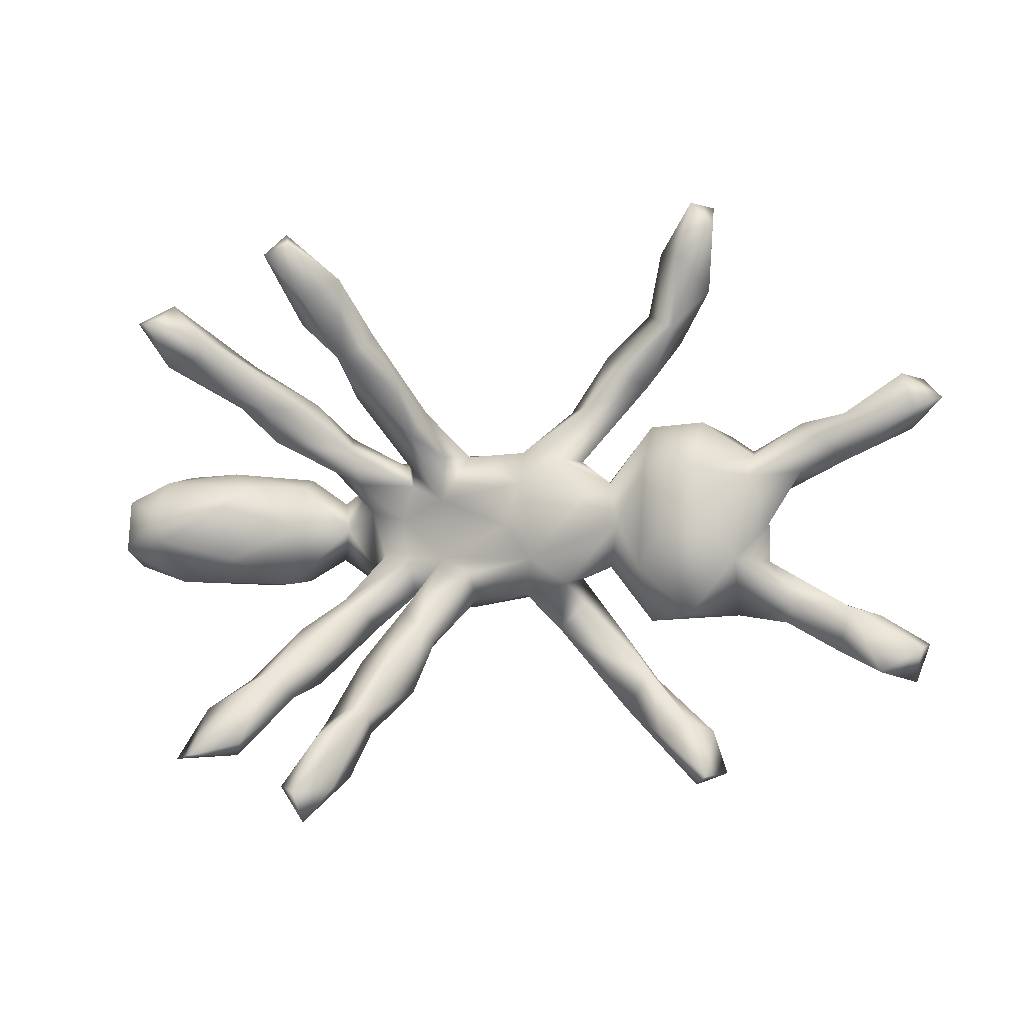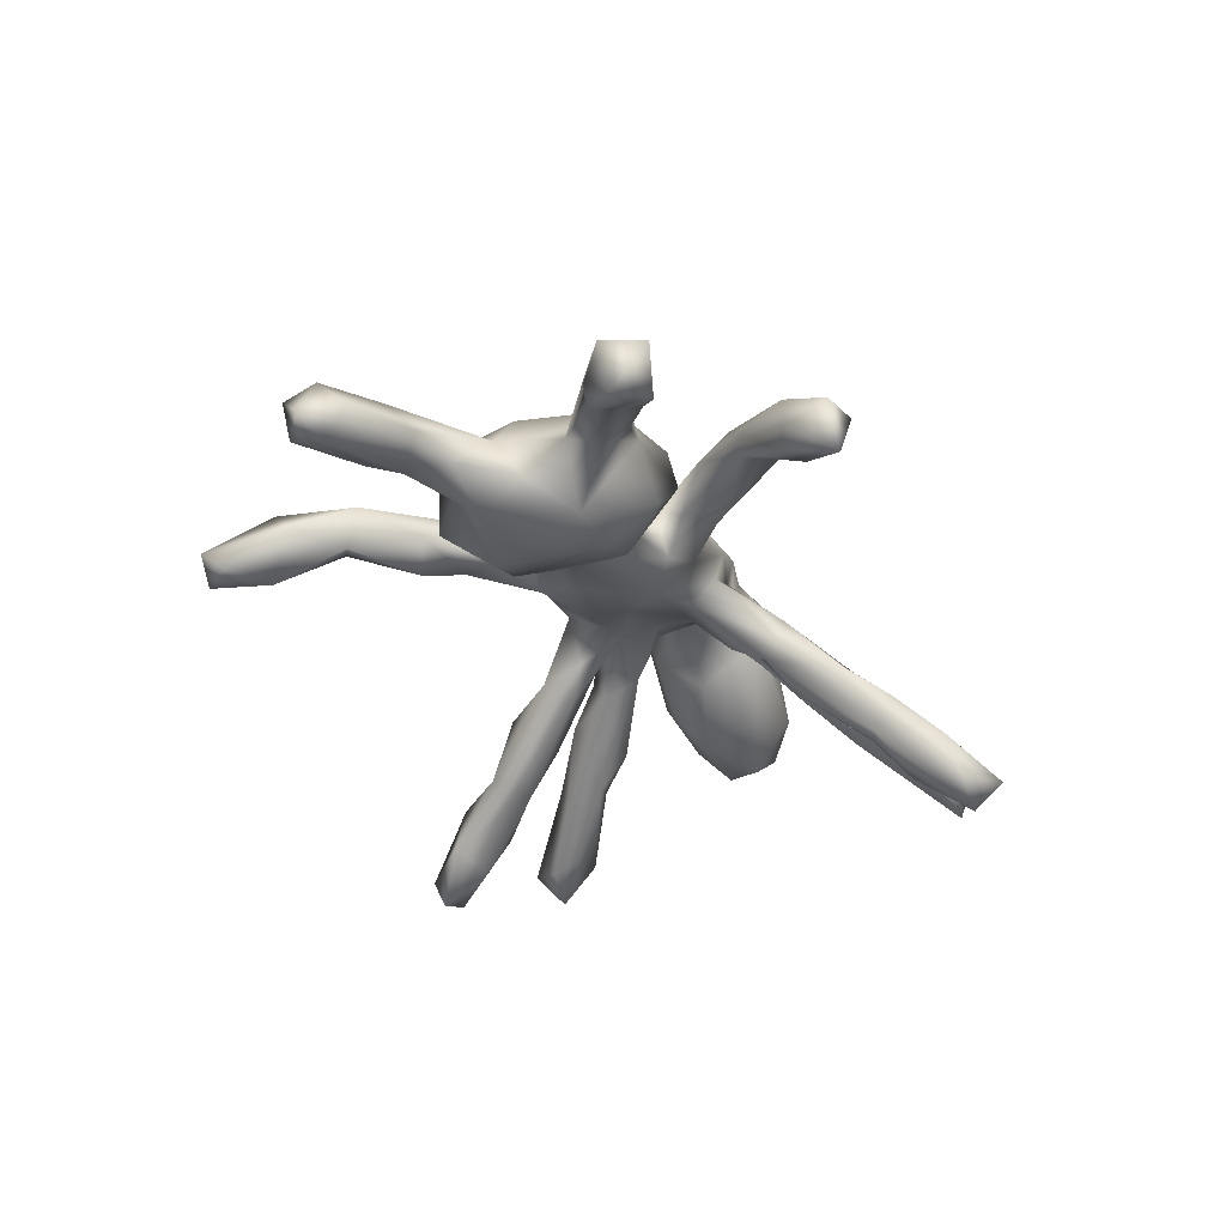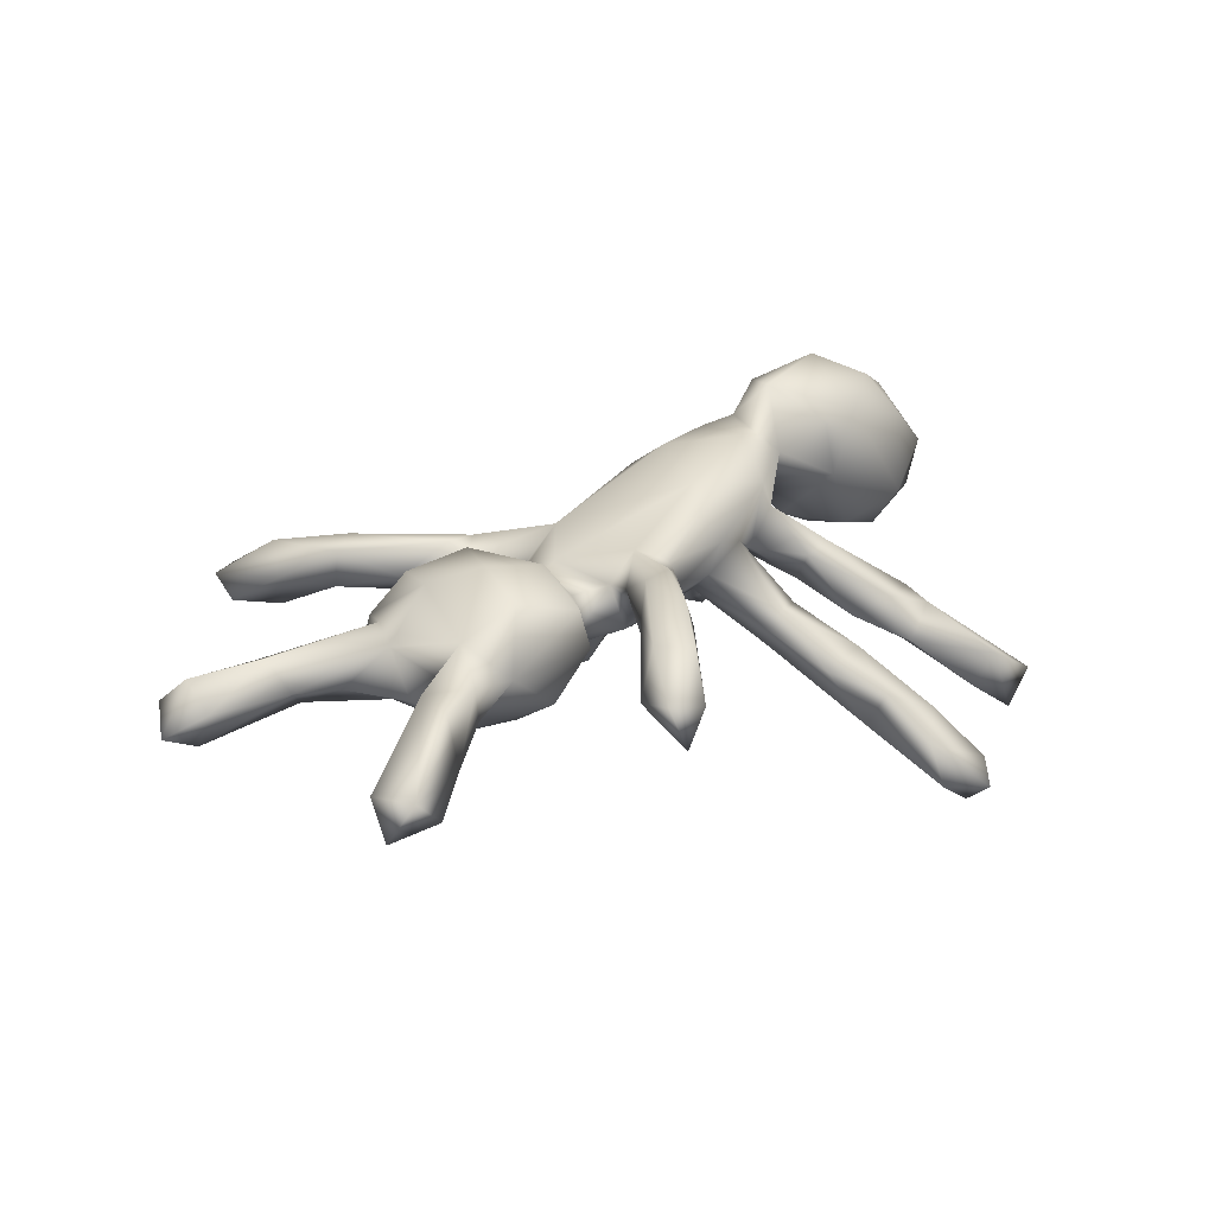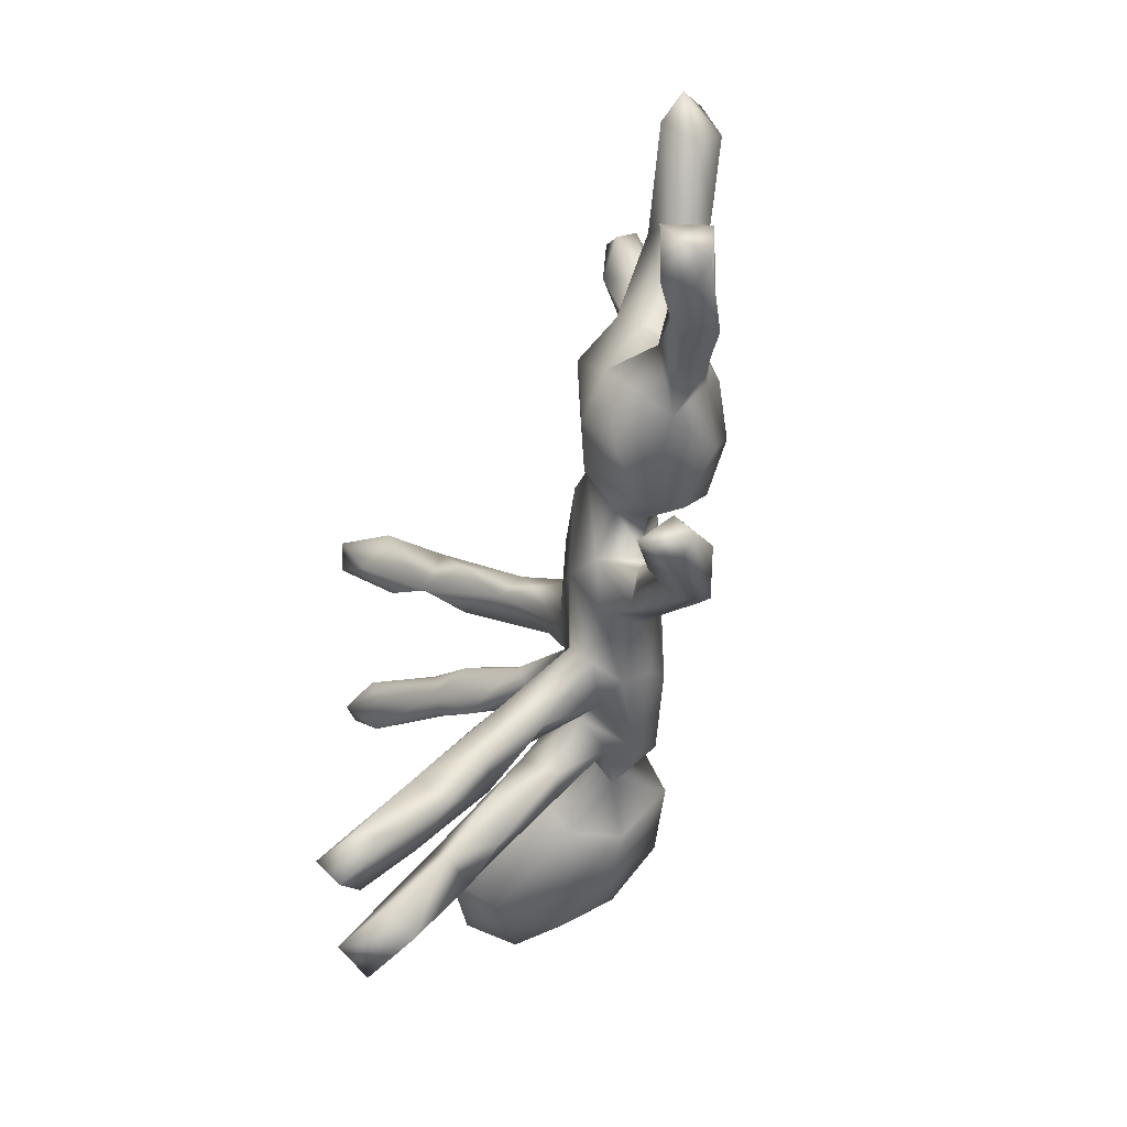
<metadata>
{"format":"obj","ext":"obj","renderer":"f3d","projection":"perspective","resolution":1024,"background":"white","views":[{"elev":-7.2,"azim":-169.7,"up":"+Y"},{"elev":-28.2,"azim":-69.8,"up":"+Z"},{"elev":20.8,"azim":-47.0,"up":"+Z"},{"elev":-58.5,"azim":-107.0,"up":"+Y"}]}
</metadata>
<code>
v 0.5669 0.3538 -0.2907
v 0.3258 0.4581 -0.37
v 0.2661 -0.5087 -0.3478
v 0.5999 0.3639 -0.2651
v 0.2578 -0.5622 -0.3056
v 0.49 0.2998 -0.2414
v 0.5397 0.4007 -0.2393
v 0.2956 0.5047 -0.3286
v 0.4891 0.3445 -0.2588
v 0.263 0.3833 -0.3359
v 0.2755 0.4729 -0.3836
v 0.5521 0.2861 -0.2288
v 0.2049 -0.504 -0.307
v 0.2416 -0.4105 -0.2812
v 0.5314 -0.4481 -0.198
v 0.4854 -0.4419 -0.2621
v 0.4316 -0.4408 -0.1438
v 0.2977 -0.4986 -0.3091
v 0.3261 0.4531 -0.3112
v 0.4077 -0.4201 -0.2073
v 0.1915 -0.4833 -0.2309
v 0.5799 0.3829 -0.2116
v 0.201 0.4217 -0.3068
v 0.4954 0.3375 -0.1454
v 0.194 -0.3566 -0.2236
v 0.1623 -0.368 -0.219
v 0.2862 -0.5283 -0.2682
v 0.2461 -0.3826 -0.1973
v 0.3991 0.2841 -0.1542
v 0.2787 0.3471 -0.2732
v 0.4793 -0.3542 -0.1753
v 0.414 0.3024 -0.1261
v 0.26 0.36 -0.2075
v 0.2559 -0.4385 -0.1923
v 0.1951 -0.2684 -0.1374
v 0.2322 0.418 -0.2233
v 0.4704 0.2659 -0.1159
v 0.1594 0.3344 -0.205
v 0.3309 -0.334 -0.122
v 0.1704 -0.4005 -0.155
v 0.6292 0.0333 -0.05299
v 0.4186 -0.2998 -0.1109
v 0.3715 -0.2846 -0.1403
v 0.1367 -0.2389 -0.1385
v 0.1023 -0.3255 -0.1134
v 0.6252 -0.02267 -0.04566
v 0.2168 0.286 -0.2239
v 0.4402 0.2217 -0.1289
v 0.2056 0.229 -0.1472
v 0.1232 0.2488 -0.1753
v 0.6044 -0.09493 0.04022
v 0.509 0.04395 -0.02964
v 0.2058 0.2689 -0.1053
v 0.7092 0.06214 0.01058
v 0.7155 -0.03175 0.01252
v 0.6344 0.1003 0.01633
v 0.3097 0.2364 -0.05204
v 0.3218 0.2205 -0.113
v 0.3015 -0.3034 -0.03632
v 0.264 -0.2533 -0.07591
v 0.3351 -0.2009 -0.05881
v 0.1474 0.294 -0.1023
v 0.3743 0.003013 0.02787
v 0.384 0.2123 -0.1472
v 0.3862 -0.3239 -0.06457
v 0.4929 -0.05679 -0.006487
v 0.2647 -0.1398 -9.1e-05
v 0.465 0.08883 0.01262
v 0.3793 0.1595 -0.08957
v 0.1837 -0.3286 -0.08955
v 0.1523 -0.2099 -0.03102
v 0.7371 0.05375 0.1187
v 0.1096 0.1617 -0.1033
v 0.3618 0.2346 -0.03496
v 0.0879 -0.2061 -0.09354
v 0.2324 -0.1517 -0.02373
v 0.3848 -0.2788 -0.04389
v 0.7143 -0.05613 0.1073
v 0.08876 0.2105 -0.06751
v 0.5064 0.121 0.05643
v 0.3077 0.1324 0.01633
v 0.09496 -0.1391 -0.05675
v 0.2881 -0.1698 0.03452
v 0.2526 0.1778 0.001267
v 0.4027 -0.09518 0.1165
v 0.2326 0.08331 -0.01282
v 0.137 0.08355 0.02939
v 0.0543 0.1259 -0.05595
v 0.1304 0.1103 -0.003996
v 0.08835 -0.2366 -0.02106
v 0.2435 0.1449 -0.03364
v 0.1388 -0.1663 -0.04337
v 0.2604 -0.1961 0.0509
v 0.1321 0.2153 -0.03555
v 0.07228 -0.2261 -0.06047
v 0.2084 0.124 0.09886
v 0.6677 0.007788 0.2148
v -0.0567 -0.004021 -0.03094
v 0.01909 -0.09363 0.000576
v 0.07142 -0.05823 0.01484
v 0.1504 -0.05955 0.04246
v 0.07349 0.05046 -0.001063
v 0.6187 0.1253 0.1173
v 0.09774 -0.131 0.07676
v 0.1605 0.01972 0.05036
v 0.2008 -0.04819 0.06751
v 0.2268 0.03987 0.06709
v 0.3766 0.1193 0.1597
v -0.08565 0.07521 -0.03812
v 0.2081 -0.1943 0.03638
v -0.2104 0.03995 -0.06033
v 0.6342 -0.06816 0.1747
v 0.2283 -0.07081 0.0917
v 0.372 0.09455 0.09276
v -0.1074 -0.06921 -0.03836
v 0.2872 0.009859 0.1126
v 0.1345 -0.1267 0.05332
v 0.2451 0.0809 0.08822
v 0.5019 0.1264 0.2084
v 0.3048 0.06866 0.1578
v -0.4045 -0.09122 -0.1097
v -0.1484 0.1292 -0.01245
v 0.4667 -0.08752 0.2224
v 0.1573 0.1285 0.07398
v -0.3199 -0.09564 -0.07854
v -0.4111 -0.182 -0.05446
v 0.5806 -0.02708 0.2558
v -0.1746 -0.1157 -0.0126
v 0.02215 0.1373 0.02037
v -0.08423 0.1423 0.01657
v -0.3311 0.09573 -0.08818
v -0.4999 -0.08379 -0.09946
v -0.2767 -0.008173 -0.05894
v 0.1833 -0.1283 0.1188
v -0.421 0.08777 -0.1209
v 0.6379 0.08238 0.2159
v 0.01009 -0.1384 0.03989
v -0.2579 -0.08523 -0.003577
v 0.02652 -0.1493 0.09536
v 0.1891 0.1428 0.1328
v 0.07634 0.1445 0.05145
v 0.1678 -0.1232 0.1626
v -0.08899 -0.1314 0.02077
v 0.4761 0.0212 0.3069
v -0.2601 0.07324 -0.02131
v 0.3933 -0.08097 0.2137
v -0.2173 0.2301 0.000176
v 0.1156 0.1365 0.1541
v -0.4354 -0.4815 -0.03625
v 0.3091 -0.04397 0.1699
v -0.1999 0.1219 0.02368
v -0.1503 -0.1954 0.05388
v 0.2301 0.07249 0.2116
v -0.07124 0.1448 0.06985
v -0.4385 0.18 -0.05407
v -0.3995 0.497 -0.06271
v -0.1941 -0.1 0.06651
v -0.2711 0.2869 -0.01857
v -0.3391 0.1786 -0.02184
v -0.4625 0.556 -0.05467
v -0.3491 -0.4045 0.01193
v -0.422 0.6029 -0.06148
v -0.3535 0.3892 -0.005298
v -0.3327 -0.1869 0.01875
v -0.2262 -0.246 0.03712
v -0.08425 -0.1318 0.08614
v -0.3278 0.2663 0.02504
v -0.4035 -0.3772 0.007882
v 0.2879 0.04772 0.2258
v 0.3973 0.09545 0.2593
v -0.2748 -0.3508 0.084
v -0.2449 -0.06036 0.05175
v 0.008376 -0.1196 0.1436
v -0.2405 0.1877 0.05748
v -0.3783 0.3754 -0.006357
v -0.1987 -0.1491 0.05159
v -0.1738 0.2249 0.0592
v -0.5238 0.07276 -0.08435
v -0.6016 -0.1591 -0.04627
v -0.7593 -0.2939 -0.09911
v -0.8327 -0.2534 -0.1232
v -0.1261 0.0906 0.1115
v 0.1264 0.07047 0.2007
v -0.1477 -0.1997 0.09841
v 0.214 -0.0368 0.2212
v 0.3308 0.00364 0.2802
v -0.2056 0.2118 0.08302
v -0.4617 0.6018 -0.01593
v -0.4487 0.4459 0.009874
v -0.2115 0.01026 0.0877
v -0.4186 0.6002 -0.003599
v 0.0442 -0.07004 0.1799
v -0.4468 -0.3965 0.0209
v -0.5341 0.1147 -0.04693
v -0.8236 -0.3103 -0.04298
v -0.5306 0.1303 0.003279
v -0.3571 0.5202 0.003521
v -0.3222 -0.2829 0.0657
v -0.4122 -0.4955 0.03356
v -0.5578 -0.07964 0.002126
v -0.4981 -0.1794 0.0114
v -0.3433 -0.1728 0.08286
v -0.5611 -0.0125 -0.05223
v -0.2467 0.3305 0.04653
v -0.7024 0.1855 -0.07493
v -0.1259 -0.09122 0.1082
v -0.3289 0.4074 0.03902
v -0.3878 0.356 0.06409
v -0.6539 0.1434 -0.06979
v -0.3619 -0.4312 0.09392
v -0.8278 0.187 -0.1034
v -0.6198 0.08279 -0.04142
v -0.2656 -0.2003 0.1038
v -0.3273 -0.07963 0.1314
v -0.5897 -0.1968 -0.02369
v -0.2417 0.07227 0.04093
v -0.3335 -0.2941 0.09837
v -0.3662 0.1889 0.05067
v -0.2265 -0.2572 0.1416
v -0.8492 -0.2411 -0.04373
v -0.4699 -0.4742 0.04227
v -0.2531 0.2229 0.08001
v -0.8092 0.256 -0.08001
v -0.2839 -0.2588 0.1385
v -0.4877 0.1635 0.02776
v -0.6838 -0.2519 -0.05509
v -0.4061 -0.3846 0.09791
v -0.8812 0.2086 -0.08178
v -0.5558 0.03991 0.02449
v -0.7057 -0.1713 -0.05687
v -0.7623 -0.1883 -0.0524
v -0.2328 0.01032 0.06918
v -0.4133 0.494 0.05985
v -0.5923 -0.1936 0.03133
v -0.2987 -0.3553 0.1324
v -0.349 0.3695 0.08457
v -0.703 0.1046 -0.0302
v -0.5293 -0.09684 0.06099
v -0.4401 -0.128 0.107
v -0.699 0.1959 0.001586
v -0.3416 0.083 0.1258
v -0.6603 -0.1487 0.02983
v -0.6241 0.1785 -0.02148
v -0.5316 0.0892 0.04745
v -0.6792 -0.2235 0.02533
v -0.8495 0.2511 -0.03739
v -0.4771 0.04001 0.1091
v -0.4339 0.1308 0.09668
v -0.7163 0.1516 0.02094
v -0.8253 0.158 -0.04299
v -0.4124 -0.03266 0.1403
v -0.8266 0.2093 0.003412
f 212 229 237
f 243 205 240
f 238 200 242
f 238 242 234
f 238 239 251
f 239 214 251
f 229 200 238
f 238 251 247
f 214 241 251
f 244 229 247
f 247 229 238
f 251 241 248
f 248 247 251
f 250 211 237
f 237 229 249
f 229 244 249
f 225 244 247
f 248 225 247
f 241 218 248
f 228 211 250
f 228 250 252
f 250 237 249
f 250 249 252
f 240 252 249
f 196 243 240
f 244 196 240
f 249 244 240
f 218 225 248
f 223 228 246
f 246 228 252
f 223 246 240
f 240 246 252
f 205 223 240
f 208 222 236
f 189 208 233
f 208 236 233
f 112 78 97
f 63 85 116
f 98 102 100
f 51 112 123
f 85 51 123
f 67 106 113
f 67 101 106
f 92 100 104
f 92 82 100
f 100 82 99
f 83 113 93
f 110 93 134
f 83 67 113
f 71 92 104
f 76 117 101
f 90 71 104
f 99 95 137
f 95 90 137
f 75 95 99
f 82 75 99
f 110 59 93
f 62 38 79
f 53 62 94
f 62 79 94
f 50 73 79
f 74 57 84
f 78 72 97
f 76 110 117
f 121 126 132
f 117 134 142
f 110 134 117
f 137 90 104
f 75 45 95
f 137 139 143
f 81 84 96
f 84 91 124
f 89 94 141
f 79 129 94
f 79 88 129
f 80 108 119
f 103 80 119
f 80 114 108
f 86 81 107
f 91 87 124
f 91 86 87
f 88 102 129
f 72 136 97
f 68 63 114
f 105 86 107
f 87 86 105
f 79 73 88
f 43 16 20
f 14 25 28
f 14 26 25
f 146 85 123
f 100 102 105
f 100 105 101
f 101 105 106
f 104 117 142
f 126 121 125
f 133 128 138
f 125 133 138
f 128 115 143
f 115 137 143
f 100 99 115
f 115 99 137
f 101 117 100
f 100 117 104
f 93 113 134
f 134 113 150
f 112 97 127
f 112 127 123
f 135 121 132
f 111 115 133
f 115 128 133
f 115 109 98
f 98 100 115
f 106 105 107
f 106 107 113
f 113 107 116
f 113 116 150
f 150 116 85
f 97 136 127
f 135 132 178
f 135 131 125
f 121 135 125
f 125 131 133
f 133 131 145
f 20 16 17
f 39 20 17
f 34 27 28
f 18 28 27
f 18 14 28
f 26 13 21
f 5 27 21
f 19 2 8
f 23 8 11
f 2 11 8
f 11 10 23
f 11 2 10
f 4 22 12
f 4 7 22
f 1 7 4
f 9 1 6
f 7 1 9
f 2 19 30
f 10 2 30
f 1 4 12
f 6 1 12
f 15 16 31
f 18 3 14
f 3 13 26
f 14 3 26
f 16 15 17
f 5 18 27
f 5 3 18
f 13 5 21
f 3 5 13
f 116 118 120
f 185 169 153
f 132 200 203
f 123 127 144
f 146 123 186
f 150 146 186
f 150 85 146
f 142 150 185
f 192 142 185
f 173 142 192
f 138 157 172
f 128 176 157
f 138 128 157
f 164 138 172
f 125 138 164
f 139 142 173
f 166 139 173
f 184 143 166
f 143 139 166
f 184 166 206
f 176 128 152
f 143 184 152
f 198 176 165
f 152 165 176
f 126 125 164
f 132 126 201
f 171 152 184
f 165 152 171
f 171 161 198
f 198 161 168
f 161 149 168
f 142 134 150
f 104 142 139
f 137 104 139
f 128 143 152
f 180 226 195
f 226 180 230
f 180 181 230
f 220 181 195
f 181 220 231
f 102 98 109
f 102 89 87
f 102 87 105
f 107 81 118
f 109 115 111
f 116 107 118
f 114 63 116
f 114 116 120
f 114 120 108
f 136 103 119
f 131 135 159
f 109 111 122
f 111 133 145
f 122 111 145
f 109 122 130
f 129 109 130
f 102 109 129
f 89 141 124
f 87 89 124
f 140 124 141
f 96 84 124
f 81 96 118
f 118 96 120
f 119 108 170
f 130 122 147
f 129 130 154
f 141 94 129
f 141 129 154
f 149 199 221
f 149 193 168
f 221 193 149
f 149 161 199
f 235 184 219
f 171 184 235
f 165 171 198
f 217 193 227
f 168 193 217
f 198 168 217
f 181 180 195
f 210 171 235
f 199 171 210
f 199 161 171
f 221 210 227
f 199 210 221
f 193 221 227
f 197 162 191
f 156 162 197
f 162 156 160
f 163 156 197
f 156 163 175
f 204 158 163
f 175 158 167
f 163 158 175
f 147 204 177
f 130 147 177
f 147 158 204
f 37 74 81
f 74 84 81
f 57 91 84
f 57 58 91
f 49 53 94
f 89 49 94
f 73 49 89
f 72 103 136
f 54 103 72
f 56 80 103
f 80 68 114
f 86 69 81
f 91 64 69
f 91 69 86
f 73 102 88
f 102 73 89
f 63 68 52
f 51 78 112
f 66 51 85
f 63 66 85
f 61 67 83
f 67 76 101
f 92 75 82
f 92 44 75
f 77 83 93
f 77 61 83
f 60 110 76
f 60 59 110
f 70 35 71
f 90 70 71
f 95 45 90
f 38 50 79
f 56 68 80
f 43 39 60
f 35 44 92
f 65 42 77
f 156 175 189
f 162 160 188
f 224 217 227
f 226 234 245
f 231 220 242
f 167 174 222
f 208 167 222
f 187 177 204
f 222 187 236
f 187 204 236
f 189 175 208
f 175 167 208
f 204 163 207
f 204 207 236
f 156 189 160
f 163 197 207
f 207 197 233
f 207 233 236
f 188 160 189
f 188 189 233
f 191 233 197
f 162 188 191
f 191 188 233
f 210 235 227
f 235 224 227
f 235 219 224
f 195 245 242
f 220 195 242
f 195 226 245
f 230 231 242
f 245 234 242
f 238 201 239
f 202 214 239
f 39 65 59
f 60 39 59
f 28 35 70
f 75 44 26
f 75 26 45
f 45 40 70
f 33 36 53
f 36 23 38
f 24 32 37
f 49 33 53
f 47 33 49
f 47 30 33
f 38 47 50
f 23 47 38
f 12 37 48
f 29 64 58
f 64 48 69
f 55 41 54
f 55 46 41
f 52 41 46
f 42 43 61
f 167 158 147
f 140 141 148
f 154 177 182
f 154 130 177
f 167 151 174
f 147 151 167
f 147 122 151
f 159 155 218
f 159 135 155
f 170 108 169
f 140 148 153
f 169 140 153
f 120 140 169
f 120 96 140
f 141 154 148
f 154 182 148
f 182 177 187
f 151 182 174
f 151 216 182
f 151 145 216
f 122 145 151
f 145 159 216
f 145 131 159
f 155 135 194
f 194 135 178
f 144 136 119
f 119 170 144
f 120 169 108
f 178 132 203
f 144 127 136
f 123 144 186
f 169 150 186
f 185 150 169
f 96 124 140
f 71 35 92
f 59 77 93
f 59 65 77
f 45 70 90
f 209 194 178
f 153 148 183
f 155 194 196
f 192 185 183
f 178 203 212
f 212 203 229
f 232 216 241
f 214 232 241
f 216 232 190
f 182 216 190
f 182 192 183
f 185 153 183
f 170 169 186
f 144 170 186
f 209 212 237
f 212 209 178
f 194 209 243
f 196 244 225
f 216 159 218
f 216 218 241
f 182 187 174
f 148 182 183
f 205 209 211
f 209 237 211
f 243 209 205
f 194 243 196
f 155 196 225
f 218 155 225
f 222 174 187
f 223 211 228
f 205 211 223
f 53 36 38
f 53 38 62
f 32 57 74
f 37 32 74
f 48 37 69
f 32 29 57
f 29 58 57
f 47 73 50
f 81 69 37
f 58 64 91
f 47 49 73
f 54 56 103
f 56 41 68
f 55 54 72
f 54 41 56
f 41 52 68
f 55 72 78
f 51 46 55
f 52 66 63
f 51 55 78
f 66 46 51
f 61 76 67
f 77 42 61
f 76 43 60
f 61 43 76
f 52 46 66
f 44 25 26
f 35 25 44
f 15 65 17
f 65 31 42
f 39 17 65
f 34 70 40
f 34 28 70
f 28 25 35
f 26 40 45
f 26 21 40
f 21 34 40
f 19 8 36
f 8 23 36
f 24 7 32
f 22 7 24
f 19 33 30
f 19 36 33
f 37 22 24
f 37 12 22
f 32 9 29
f 7 9 32
f 29 9 64
f 6 64 9
f 10 47 23
f 10 30 47
f 64 12 48
f 6 12 64
f 42 31 43
f 31 16 43
f 31 65 15
f 43 20 39
f 27 34 21
f 190 192 182
f 176 198 213
f 176 213 157
f 206 166 173
f 206 173 192
f 226 215 234
f 213 198 217
f 213 217 224
f 206 224 219
f 184 206 219
f 231 230 181
f 226 179 215
f 179 226 230
f 179 132 201
f 215 179 201
f 215 201 234
f 201 238 234
f 126 164 201
f 201 164 202
f 201 202 239
f 157 213 206
f 213 224 206
f 179 230 200
f 200 230 242
f 200 132 179
f 164 172 202
f 202 172 214
f 206 192 190
f 203 200 229
f 172 232 214
f 172 157 232
f 232 157 190
f 157 206 190

</code>
